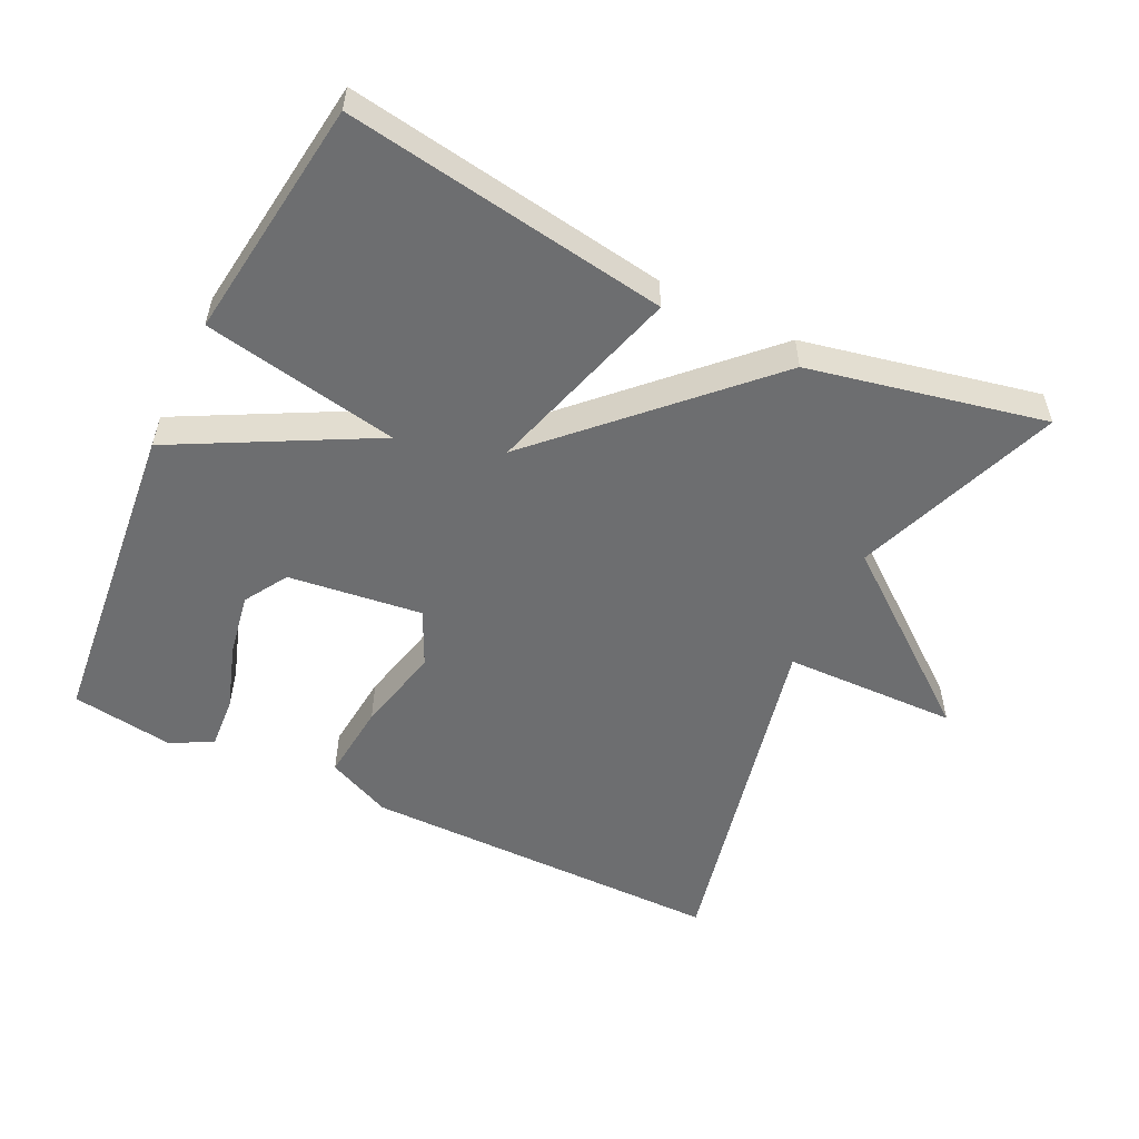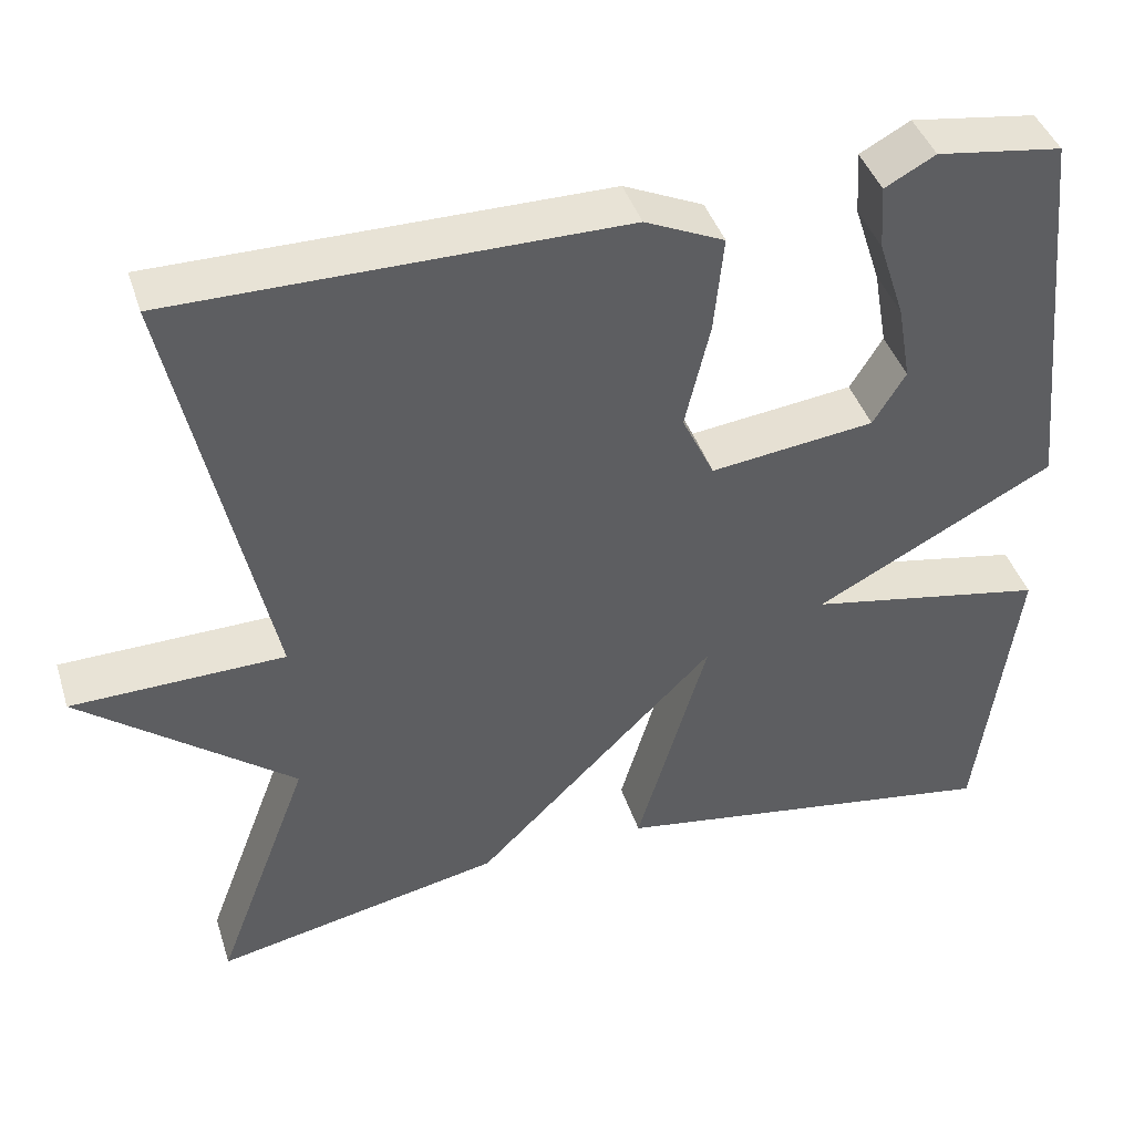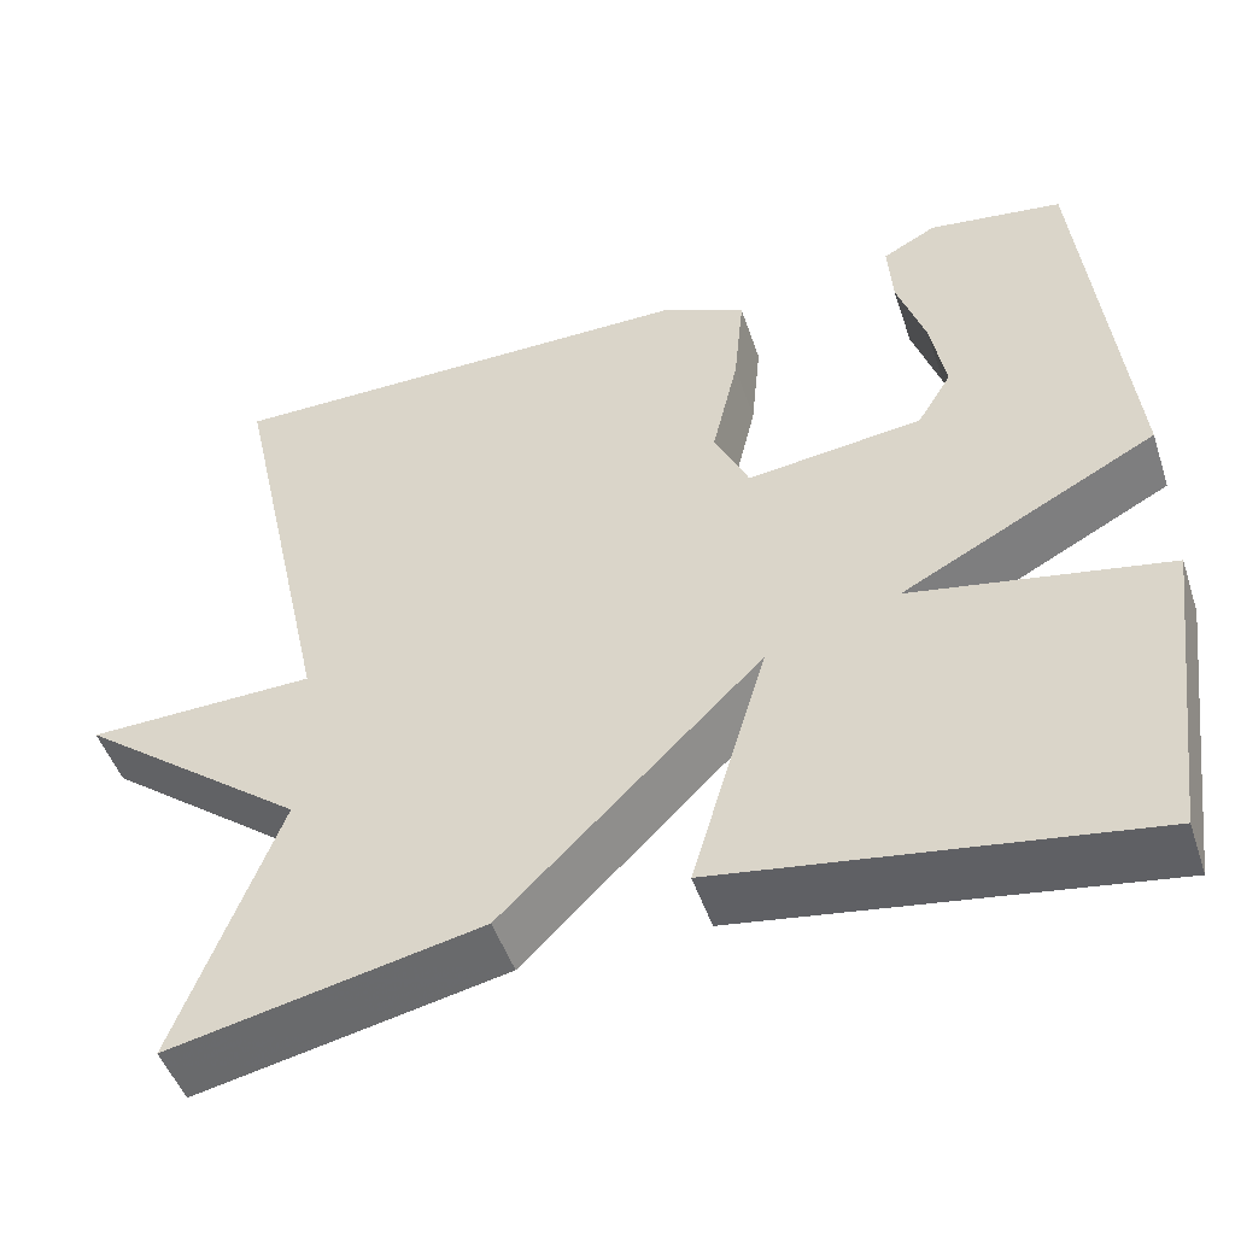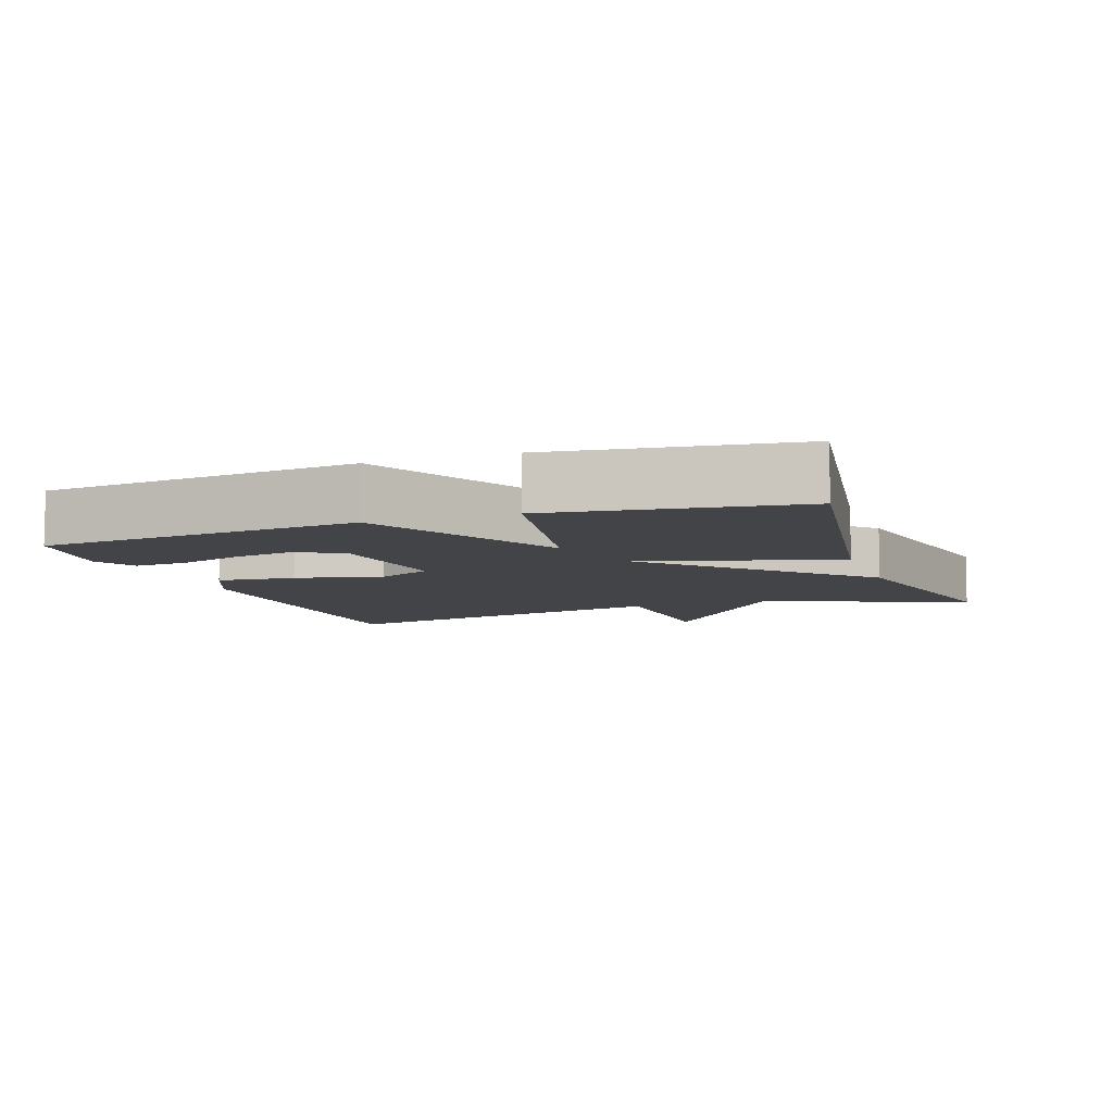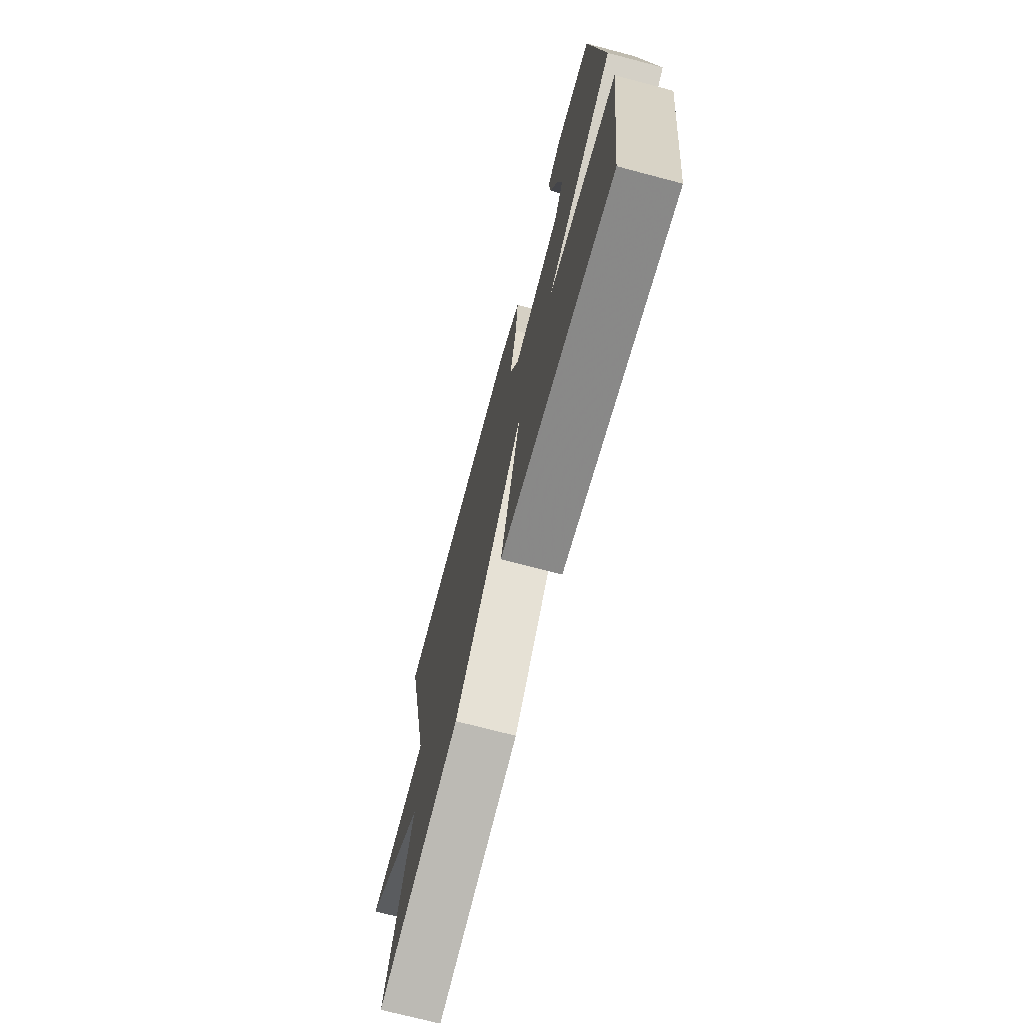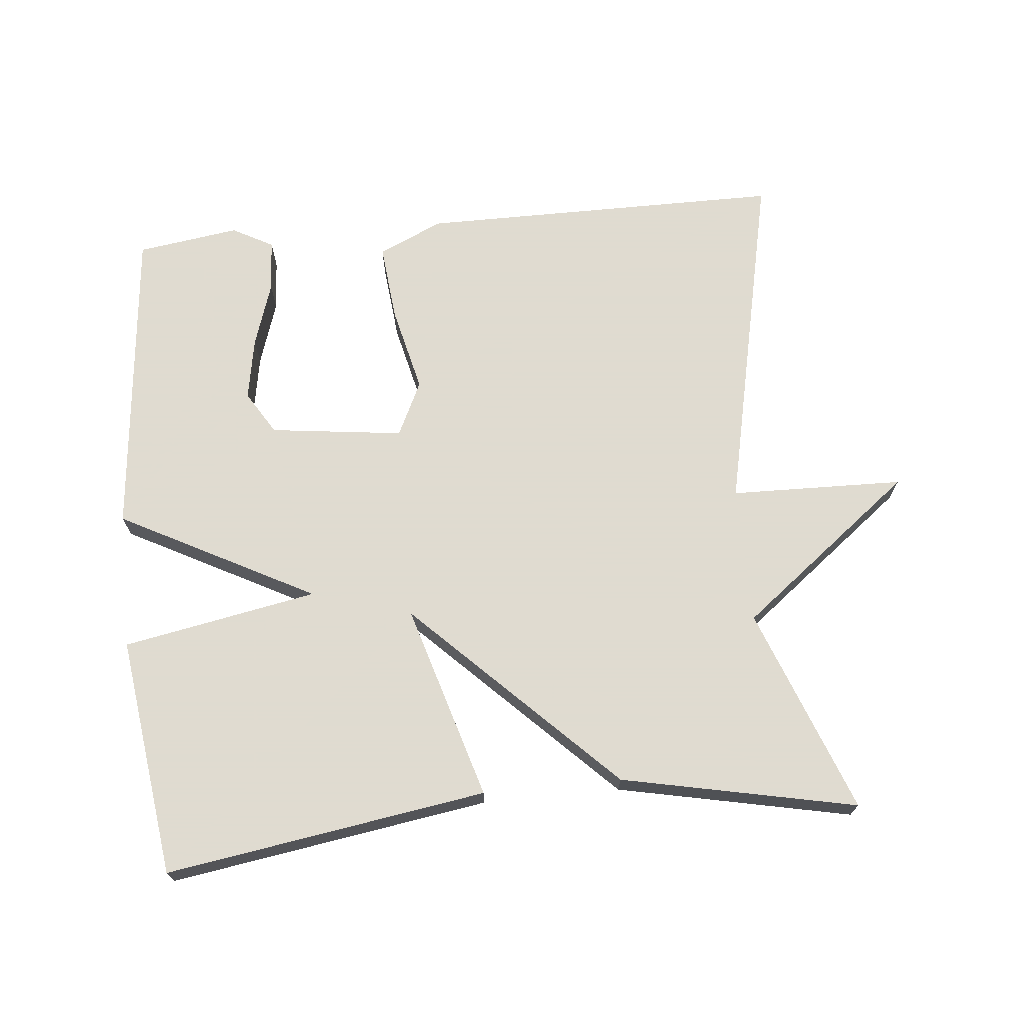
<metadata>
{"format":"obj","ext":"obj","renderer":"f3d","projection":"perspective","resolution":1024,"background":"white","views":[{"elev":-54.2,"azim":154.2,"up":"+Y"},{"elev":41.8,"azim":-17.2,"up":"+Z"},{"elev":-48.8,"azim":18.3,"up":"+Z"},{"elev":-7.8,"azim":109.3,"up":"+Y"},{"elev":-71.7,"azim":75.2,"up":"+Z"},{"elev":70.2,"azim":174.4,"up":"+Y"}]}
</metadata>
<code>
v 0.5 0.07 0.5
v 0.546 0.07 0.045
v 0.266 0.07 -0.103
v 0.546 0.07 -0.155
v 0.5 0.07 -0.5
v 0.038 0.07 -0.429
v 0.121 0.07 -0.148
v -0.162 0.07 -0.429
v -0.5 0.07 -0.5
v -0.389 0.07 -0.205
v -0.639 0.07 -0.011
v -0.389 0.07 -0.005
v -0.5 0.07 0.5
v 0.025 0.07 0.501
v 0.118 0.07 0.459
v 0.107 0.07 0.347
v 0.078 0.07 0.223
v 0.116 0.07 0.144
v 0.308 0.07 0.168
v 0.346 0.07 0.23
v 0.33 0.07 0.32
v 0.299 0.07 0.414
v 0.294 0.07 0.489
v 0.353 0.07 0.521
v 0.5 0 0.5
v 0.546 0 0.045
v 0.266 0 -0.103
v 0.546 0 -0.155
v 0.5 0 -0.5
v 0.038 0 -0.429
v 0.121 0 -0.148
v -0.162 0 -0.429
v -0.5 0 -0.5
v -0.389 0 -0.205
v -0.639 0 -0.011
v -0.389 0 -0.005
v -0.5 0 0.5
v 0.025 0 0.501
v 0.118 0 0.459
v 0.107 0 0.347
v 0.078 0 0.223
v 0.116 0 0.144
v 0.308 0 0.168
v 0.346 0 0.23
v 0.33 0 0.32
v 0.299 0 0.414
v 0.294 0 0.489
v 0.353 0 0.521
f 24 1 2
f 23 24 2
f 22 23 2
f 21 22 2
f 20 21 2
f 19 20 2 3
f 18 19 3
f 15 16 17
f 14 15 17
f 13 14 17
f 12 13 17
f 12 17 18
f 10 11 12
f 10 12 18 3
f 7 8 9 10
f 5 6 7
f 4 5 7
f 3 4 7
f 3 7 10
f 26 25 48
f 26 48 47
f 26 47 46
f 26 46 45
f 26 45 44
f 27 26 44 43
f 27 43 42
f 41 40 39
f 41 39 38
f 41 38 37
f 41 37 36
f 42 41 36
f 36 35 34
f 27 42 36 34
f 34 33 32 31
f 31 30 29
f 31 29 28
f 31 28 27
f 34 31 27
f 1 25 26 2
f 2 26 27 3
f 3 27 28 4
f 4 28 29 5
f 5 29 30 6
f 6 30 31 7
f 7 31 32 8
f 8 32 33 9
f 9 33 34 10
f 10 34 35 11
f 11 35 36 12
f 12 36 37 13
f 13 37 38 14
f 14 38 39 15
f 15 39 40 16
f 16 40 41 17
f 17 41 42 18
f 18 42 43 19
f 19 43 44 20
f 20 44 45 21
f 21 45 46 22
f 22 46 47 23
f 23 47 48 24
f 24 48 25 1

</code>
